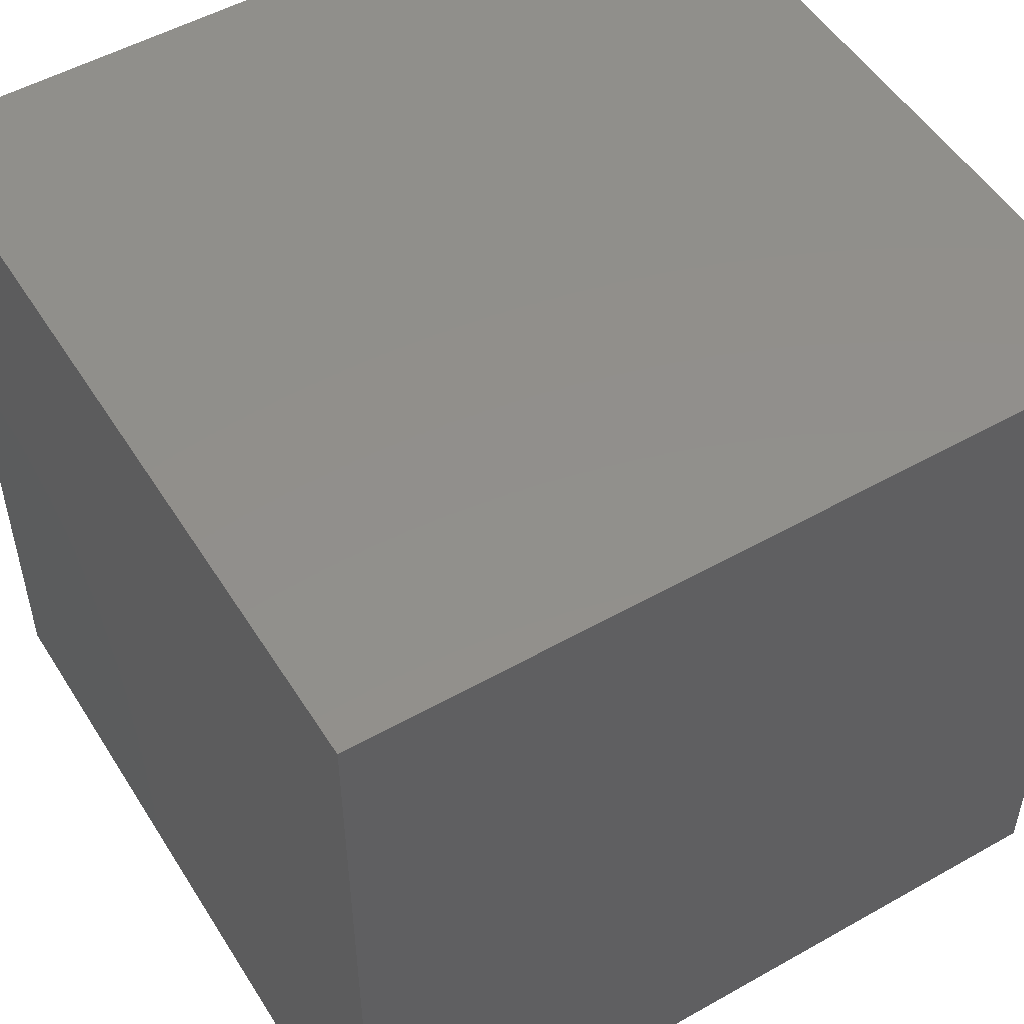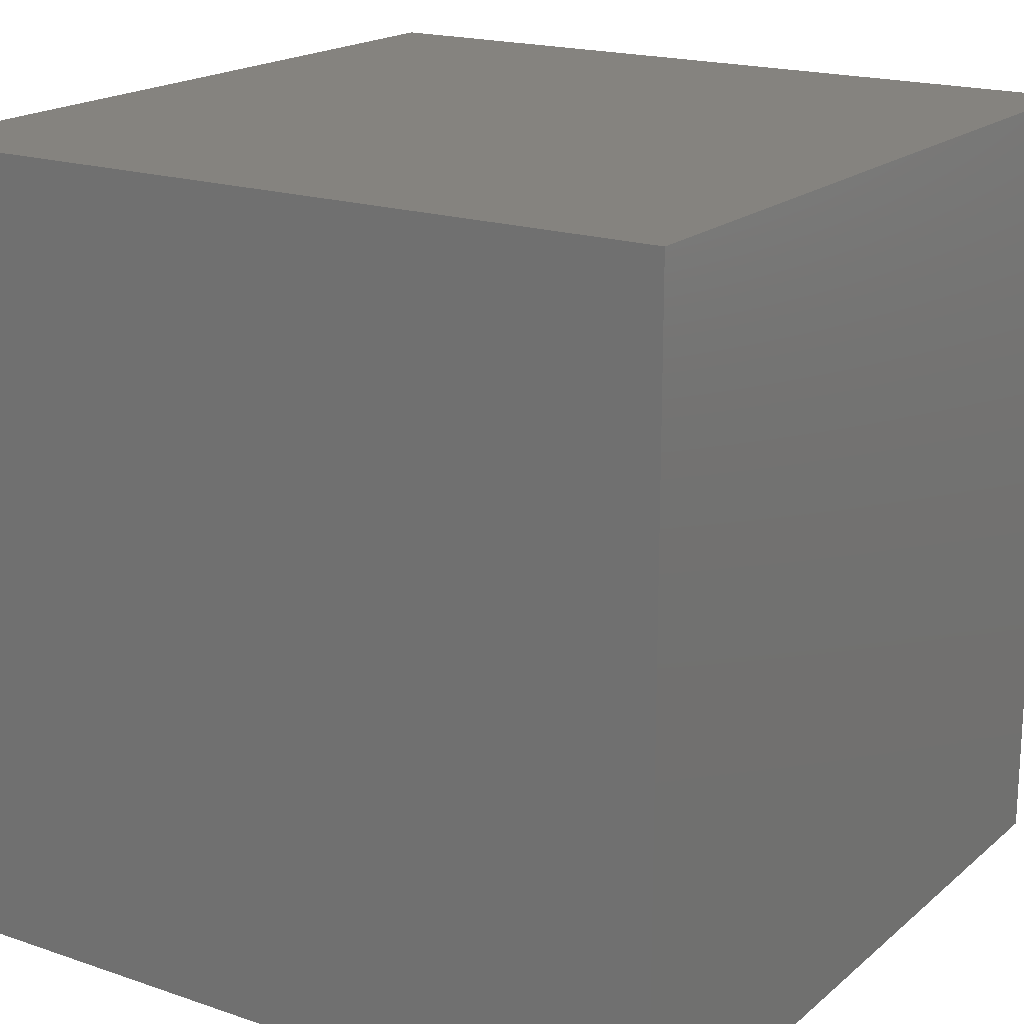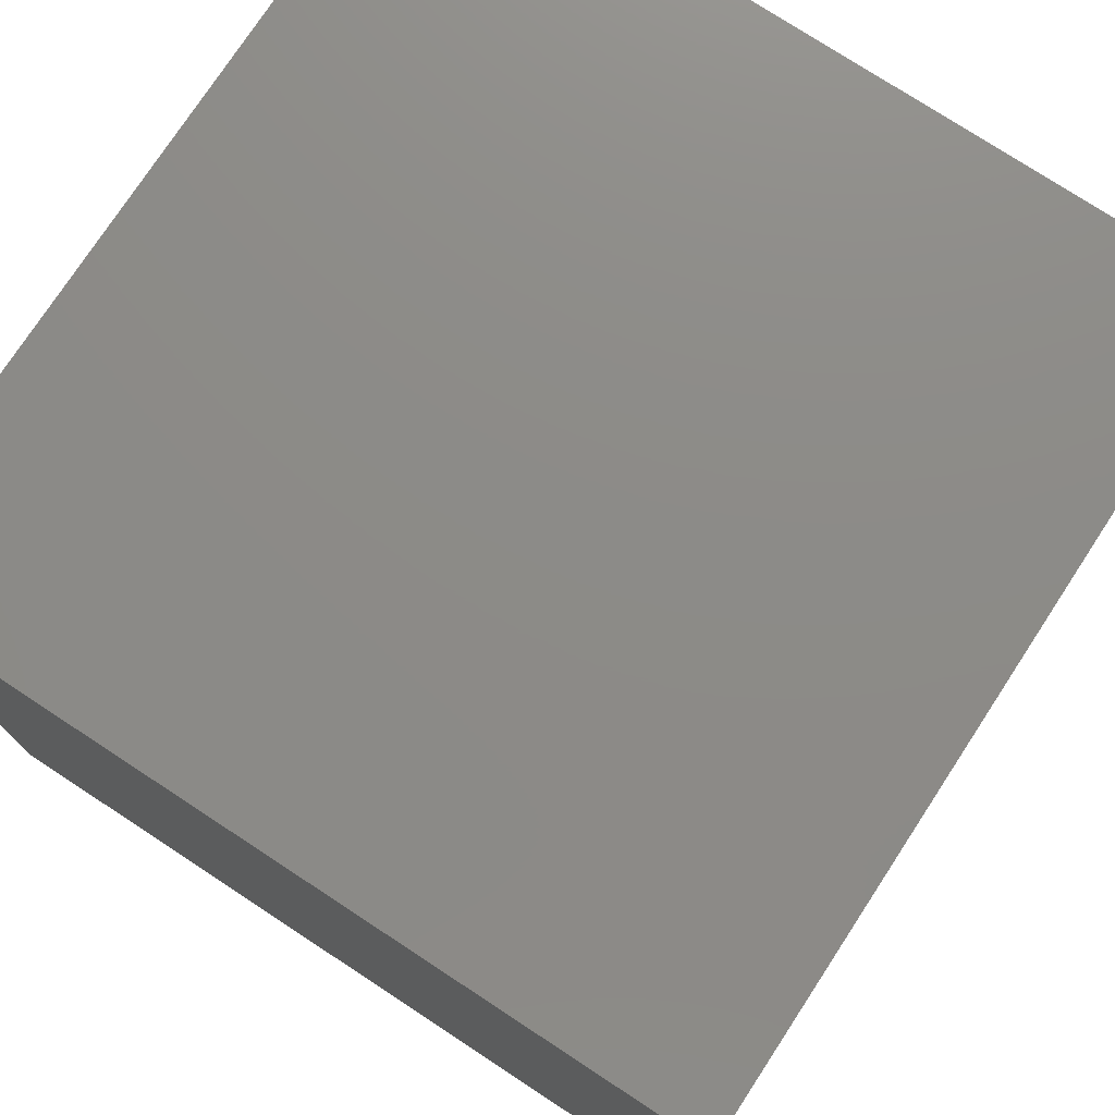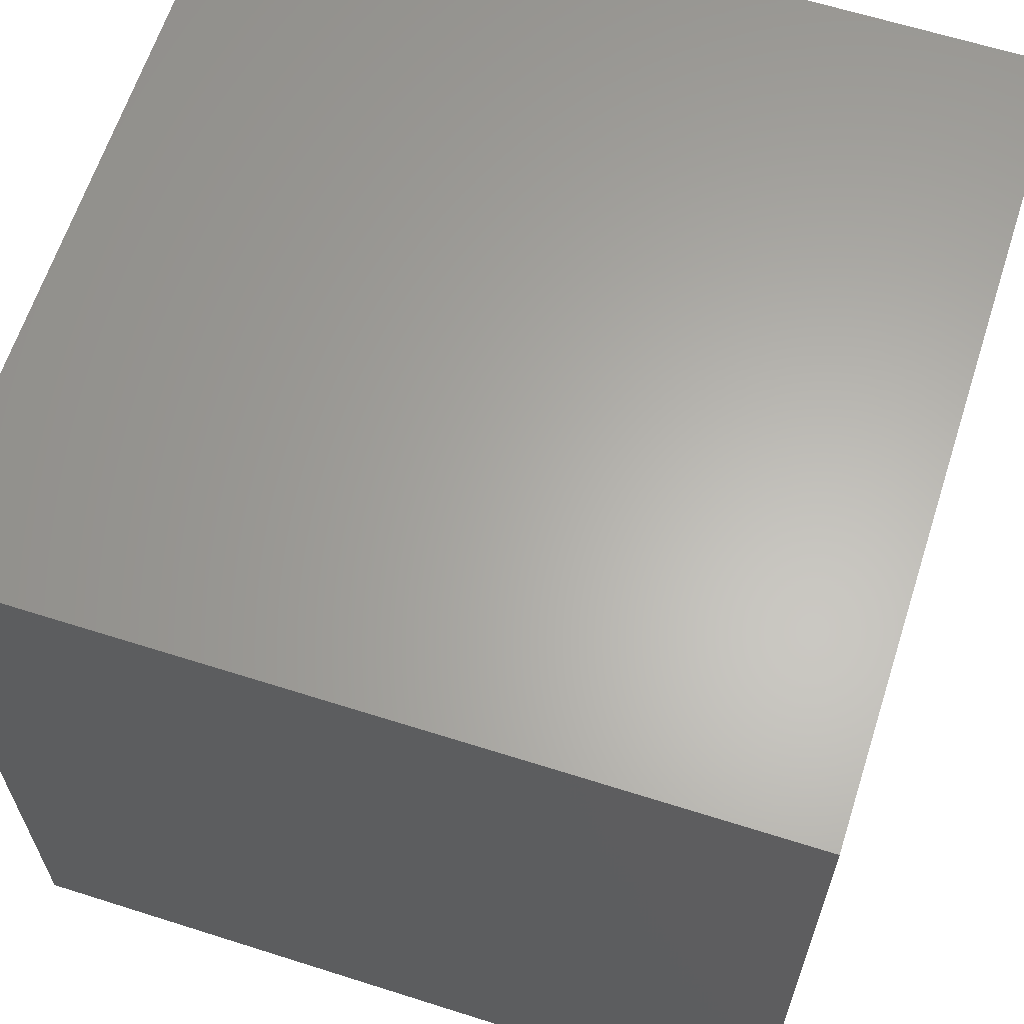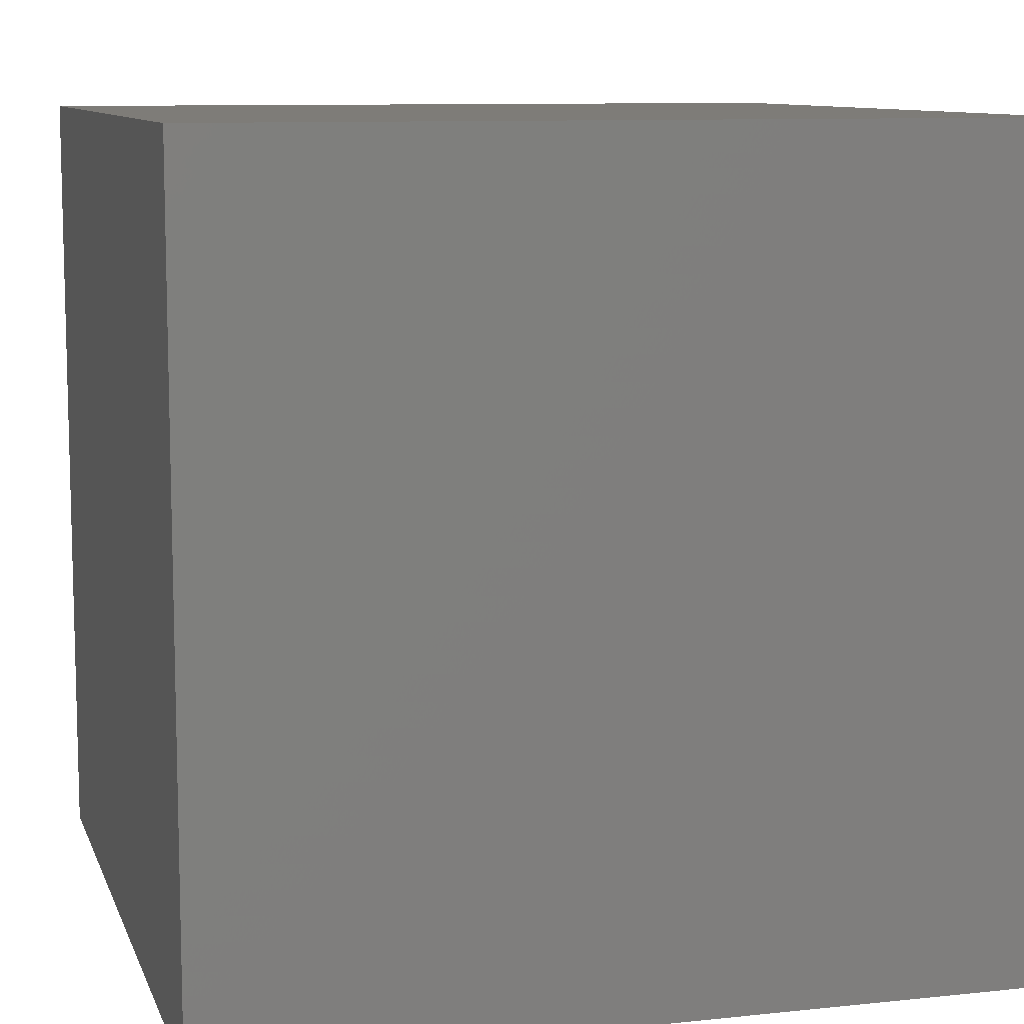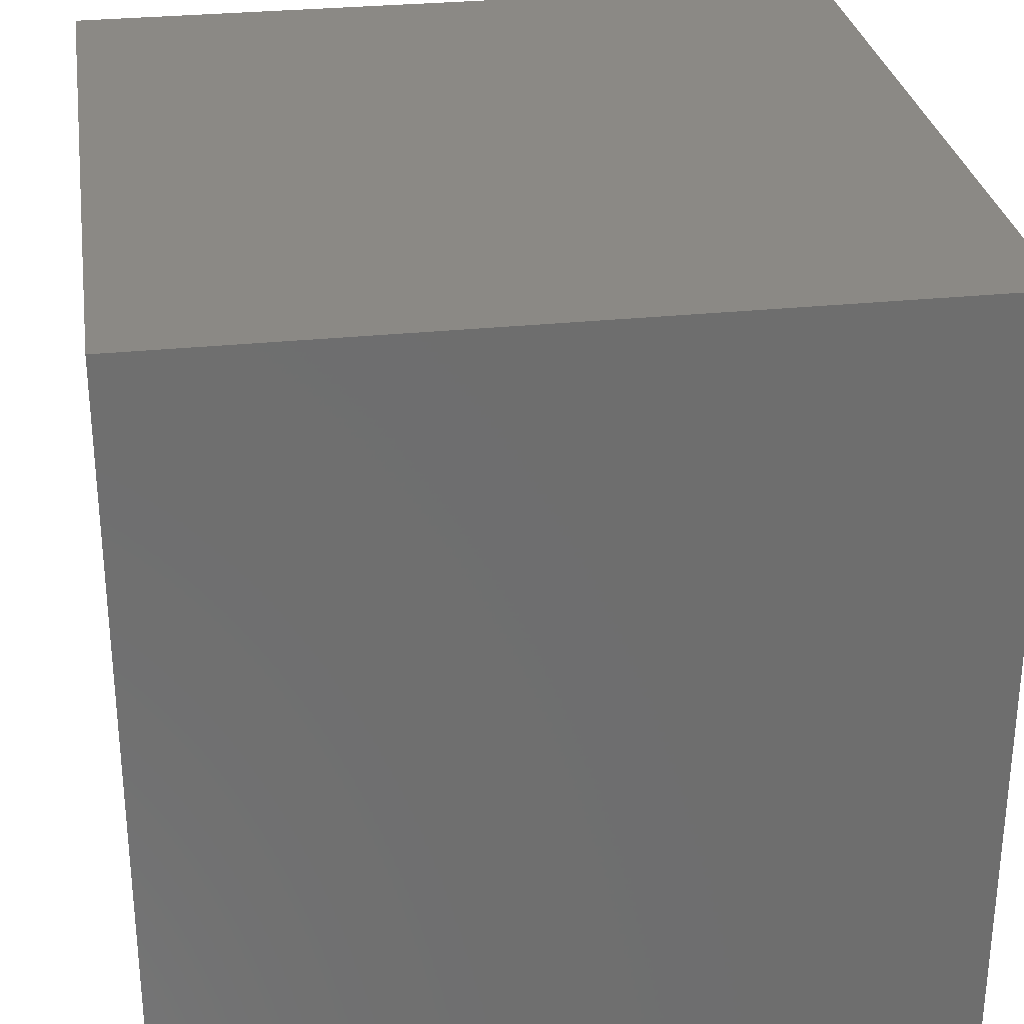
<metadata>
{"format":"stl","ext":"stl","renderer":"f3d","projection":"perspective","resolution":1024,"background":"white","views":[{"elev":51.8,"azim":-31.4,"up":"+Y"},{"elev":18.6,"azim":-146.9,"up":"+Y"},{"elev":76.2,"azim":123.2,"up":"+Y"},{"elev":63.4,"azim":107.8,"up":"+Z"},{"elev":9.7,"azim":164.6,"up":"+Z"},{"elev":29.5,"azim":-8.7,"up":"+Y"}]}
</metadata>
<code>
# stl→obj: 8 verts, 12 faces
v 0 10 2
v -1 10 2
v 0 9 2
v -1 9 2
v 0 9 1
v -1 9 1
v 0 10 1
v -1 10 1
f 1 2 3
f 3 2 4
f 5 6 7
f 7 6 8
f 4 6 3
f 3 6 5
f 2 8 4
f 4 8 6
f 1 7 2
f 2 7 8
f 3 5 1
f 1 5 7

</code>
